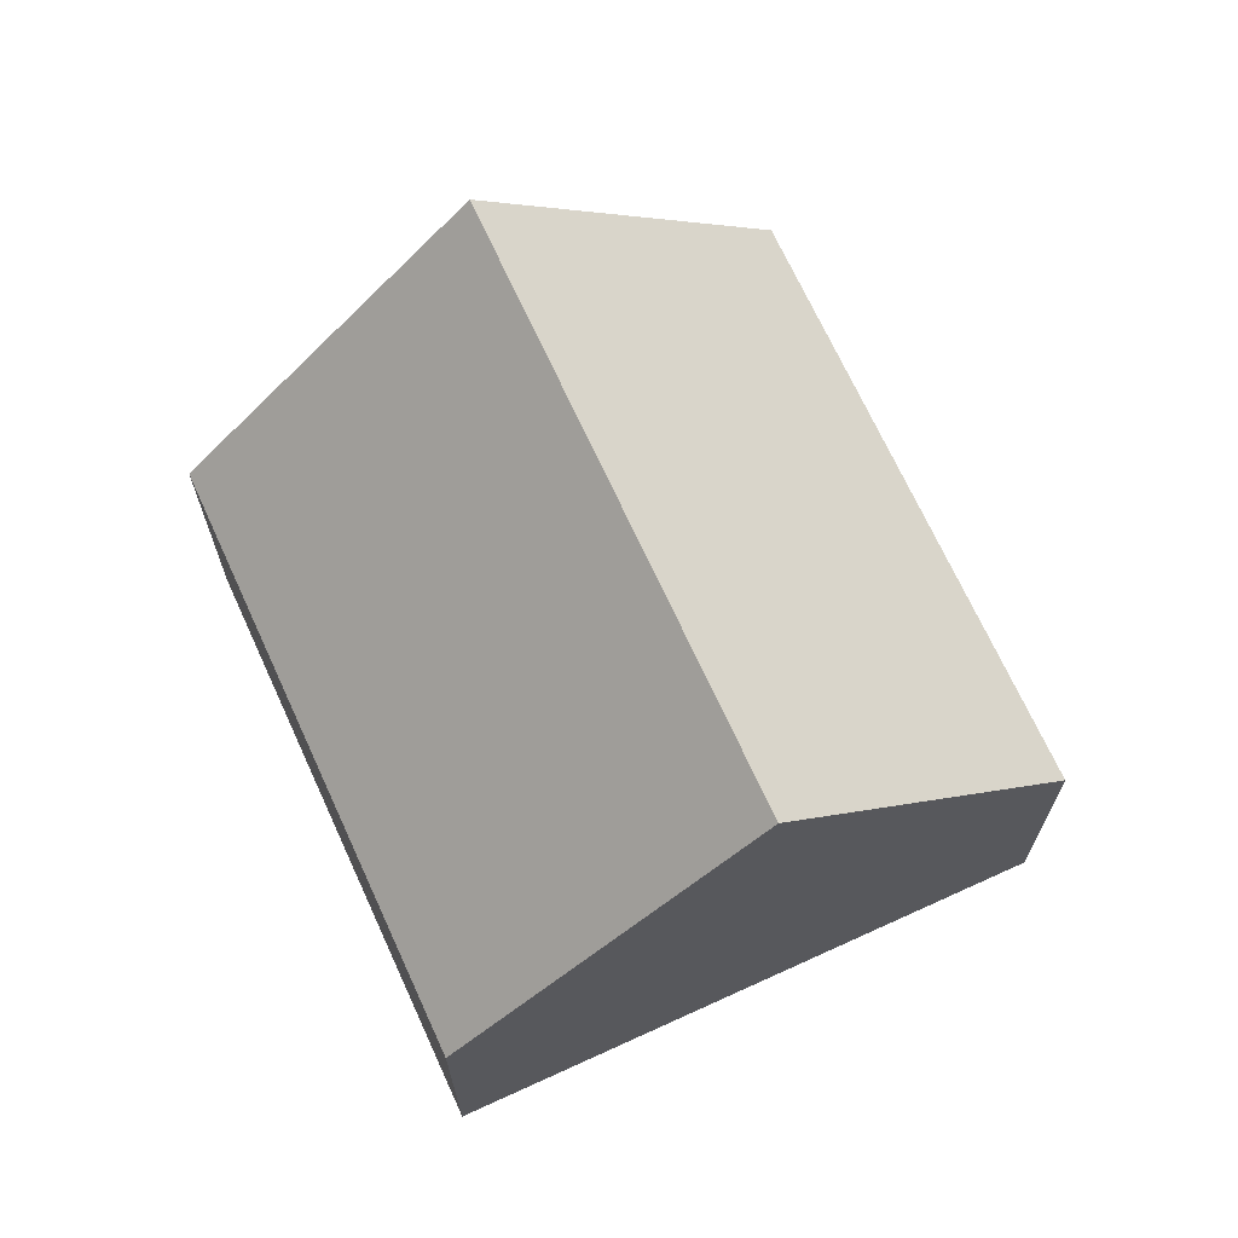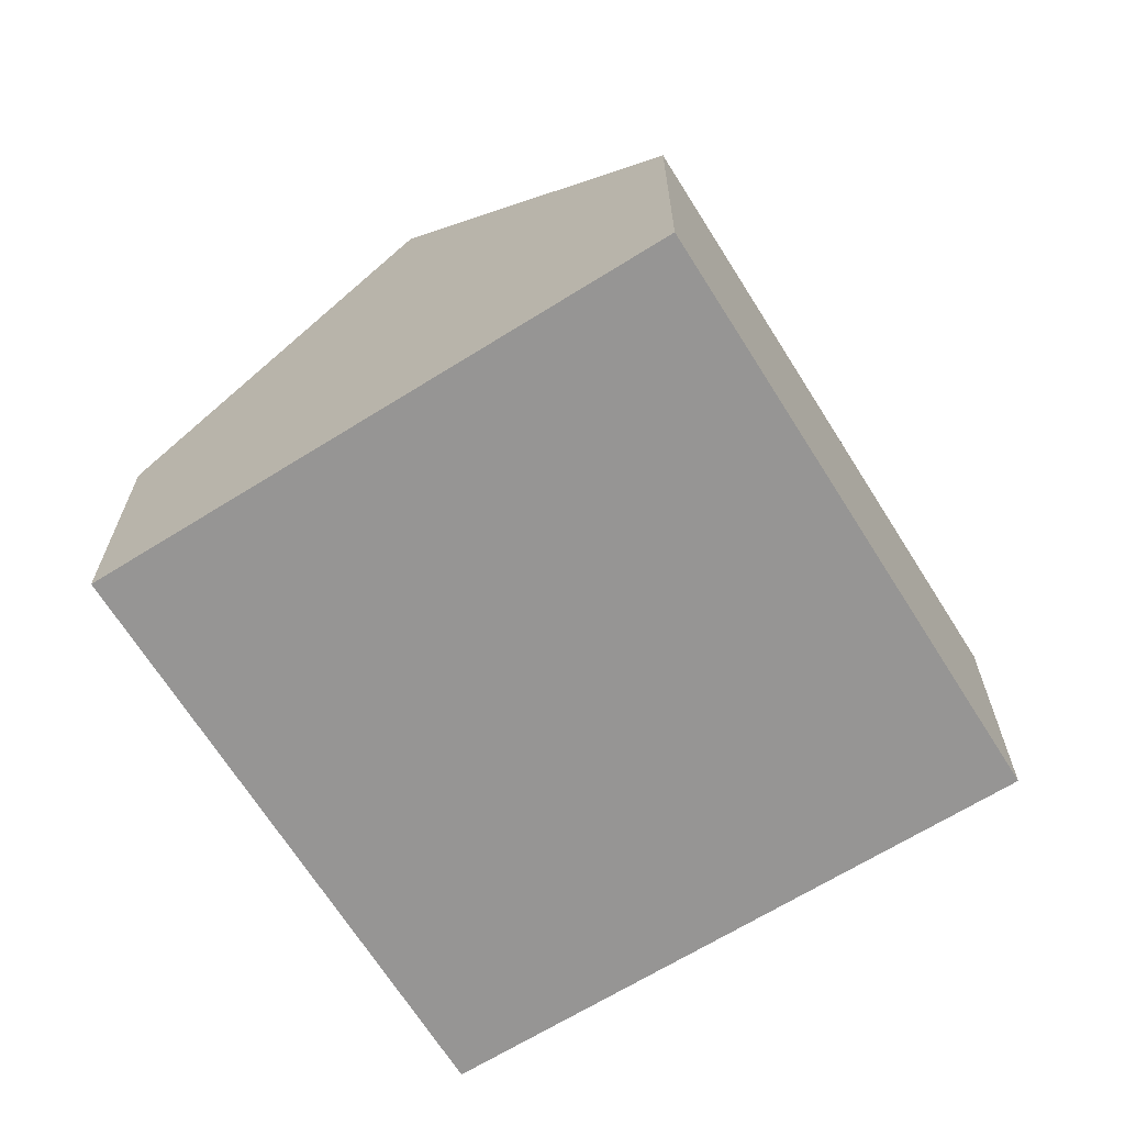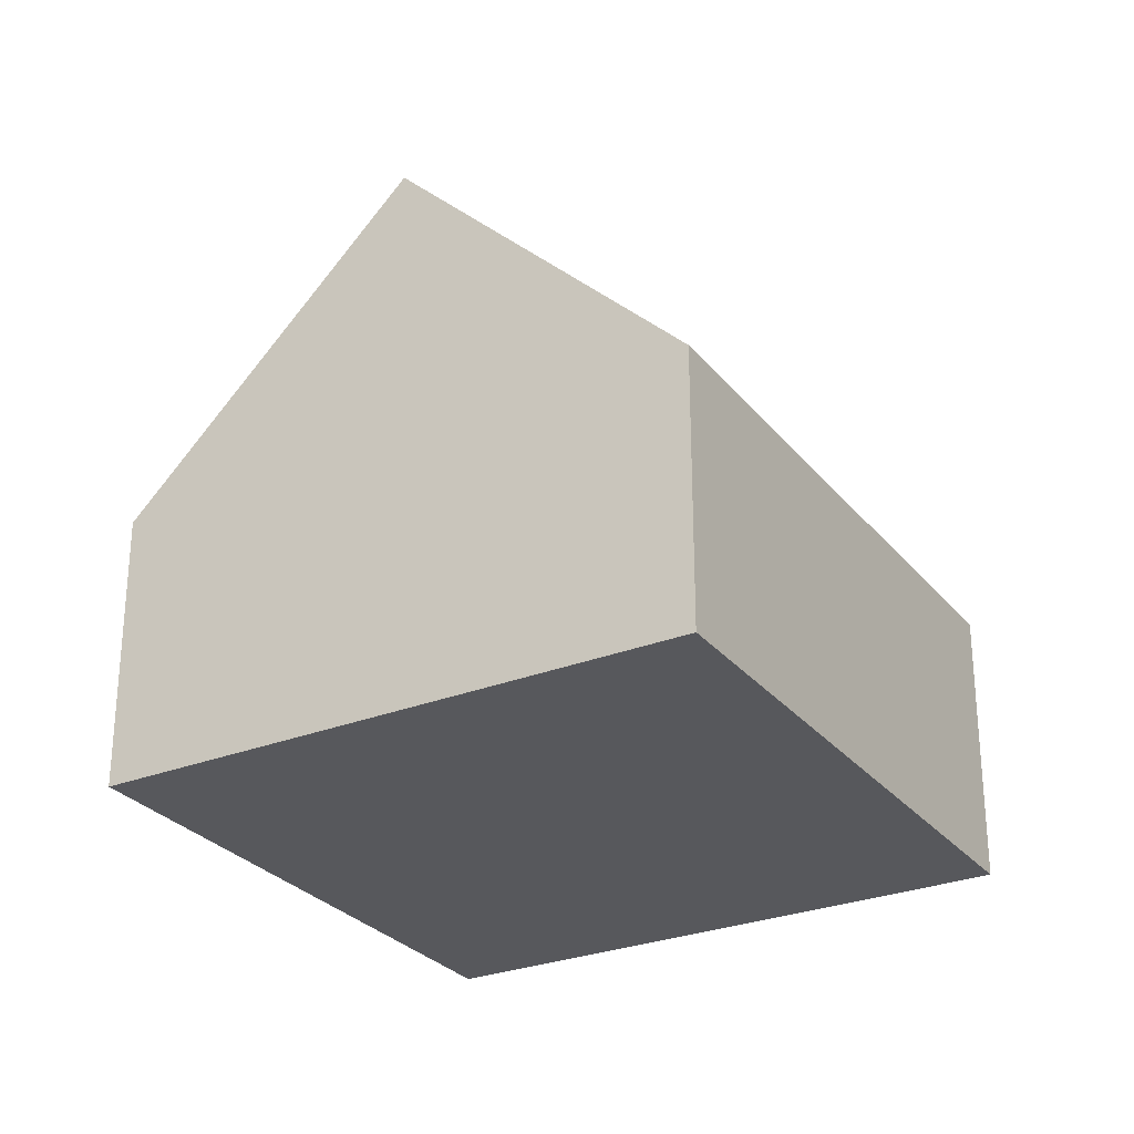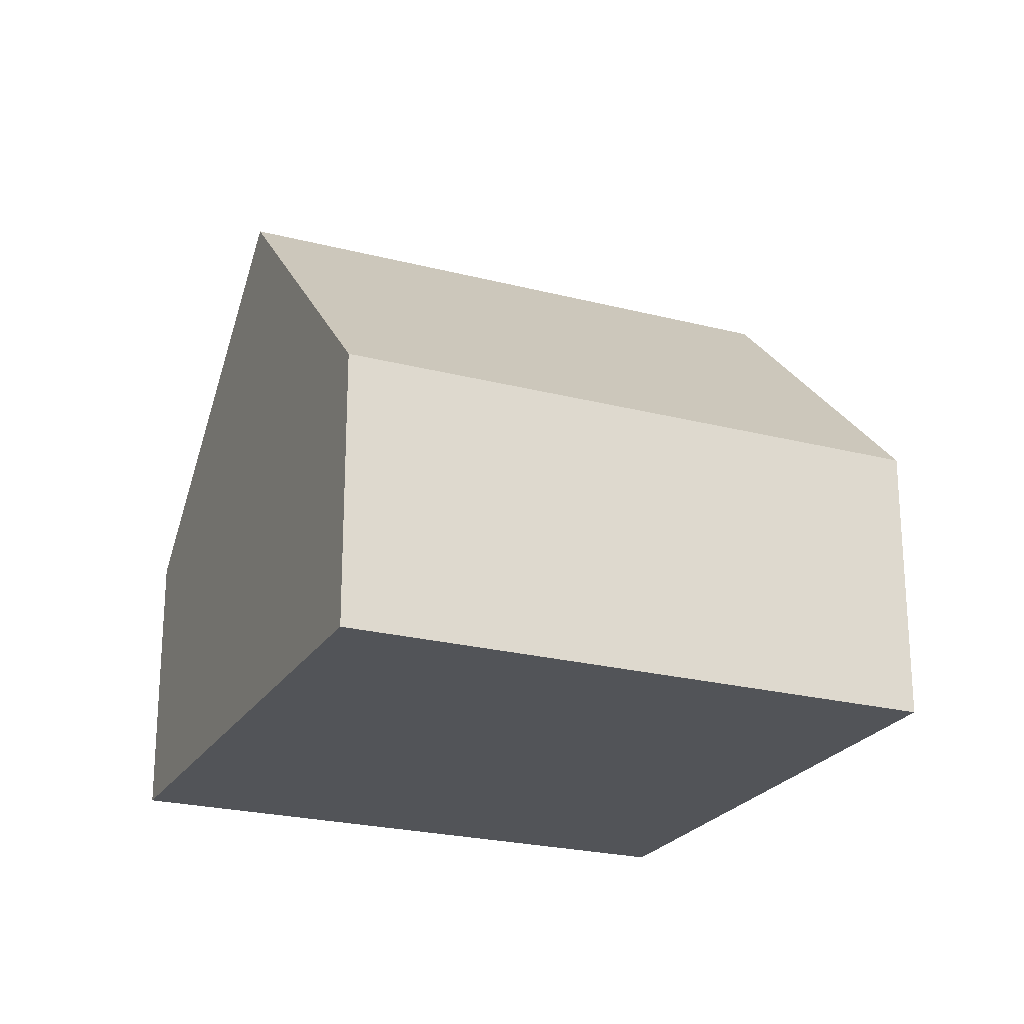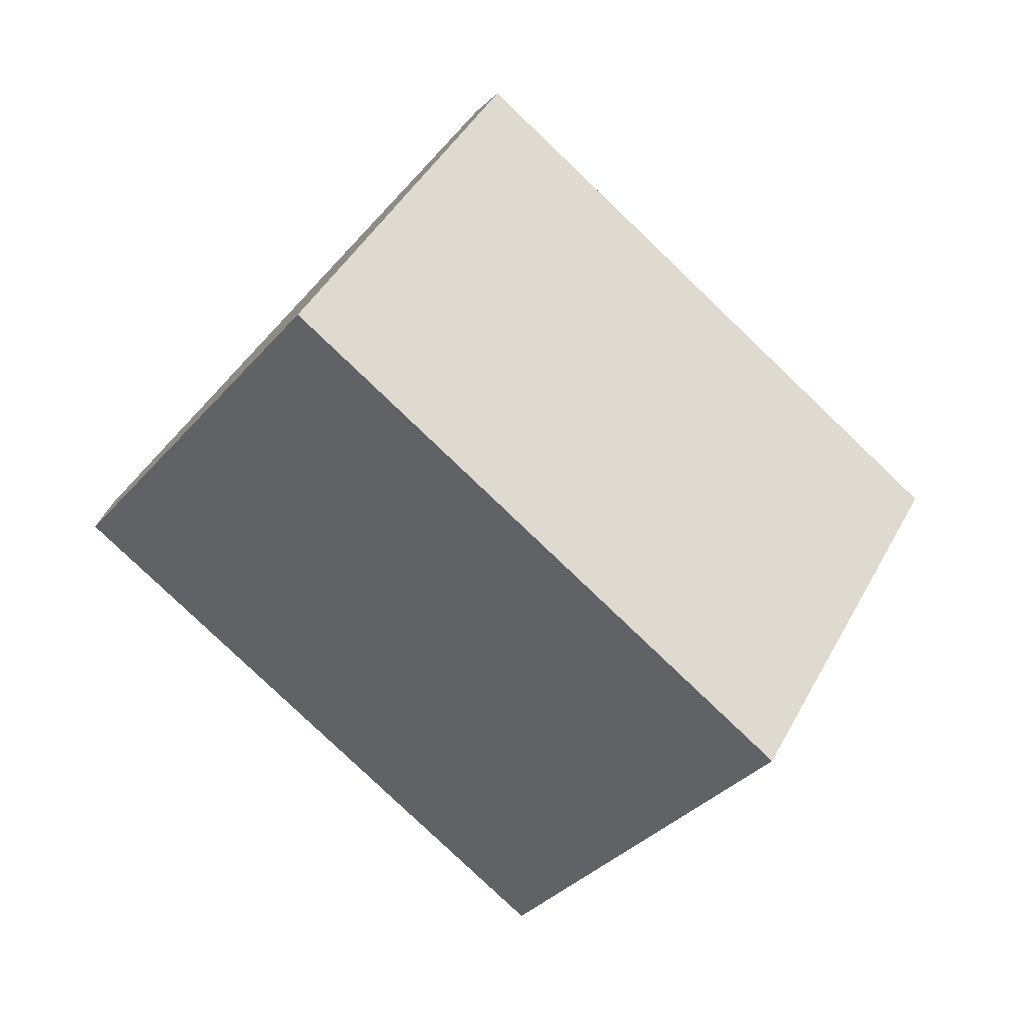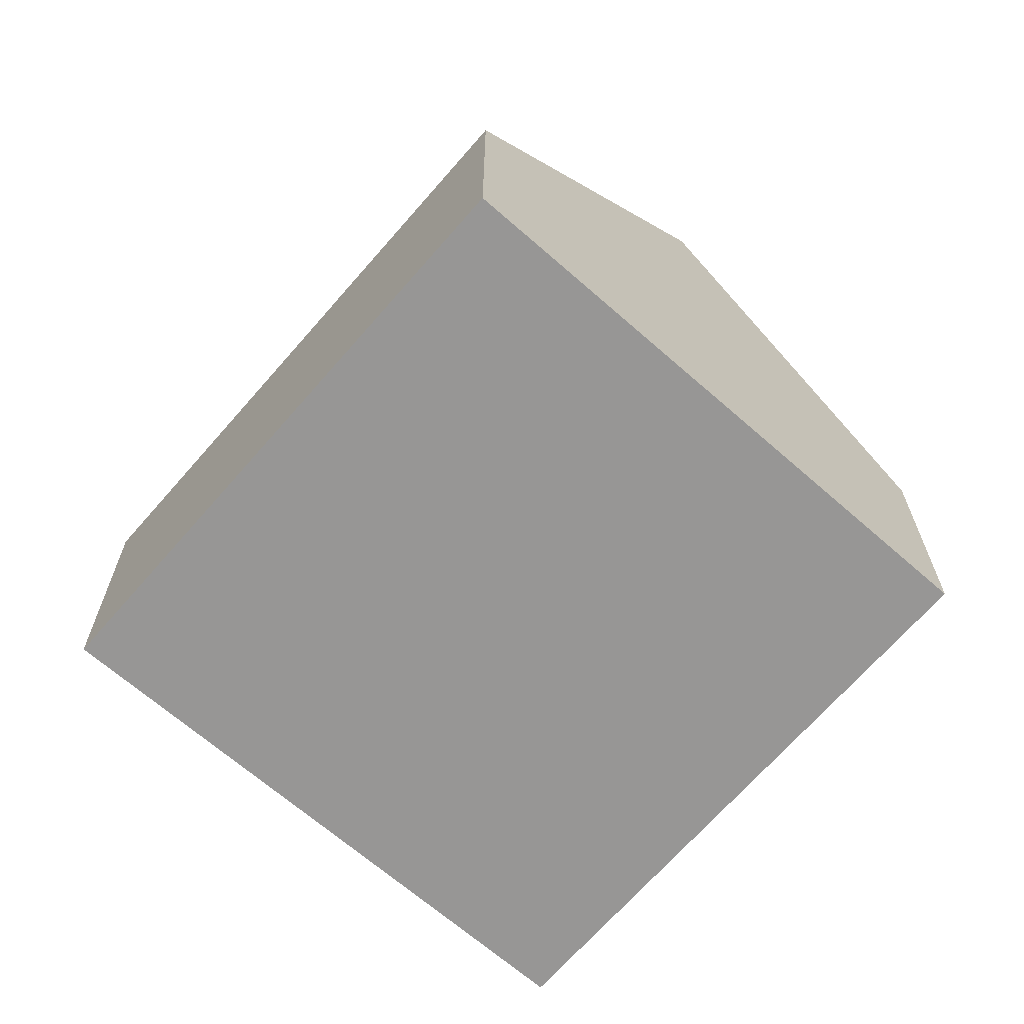
<metadata>
{"format":"obj","ext":"obj","renderer":"f3d","projection":"perspective","resolution":1024,"background":"white","views":[{"elev":69.6,"azim":-158.1,"up":"+Y"},{"elev":-67.6,"azim":-101.5,"up":"+Y"},{"elev":-28.4,"azim":-102.8,"up":"+Y"},{"elev":-23.3,"azim":112.8,"up":"+Y"},{"elev":5.4,"azim":174.8,"up":"+Z"},{"elev":-67.8,"azim":5.5,"up":"+Y"}]}
</metadata>
<code>
v  3.004 8.188 -3.16
v  12.33 3.964 -0.311
v  6.007 3.965 -6.32
v  9.349 8.188 2.871
v  6.368 3.964 6.053
v  0 3.964 2.427e-16
v  6.368 -3.706e-16 6.053
v  9.349 -1.758e-16 2.871
v  12.33 1.904e-17 -0.311
v  6.007 3.87e-16 -6.32
v  3.004 1.935e-16 -3.16
v  0 0 0
g defaultobject
f 1 2 3
f 2 1 4
f 5 1 6
f 1 5 4
f 7 4 5
f 4 7 2
f 2 7 8
f 2 8 9
f 2 10 3
f 10 2 9
f 10 1 3
f 1 10 6
f 6 10 11
f 6 11 12
f 12 5 6
f 5 12 7
f 8 10 9
f 10 8 7
f 10 7 11
f 11 7 12

</code>
